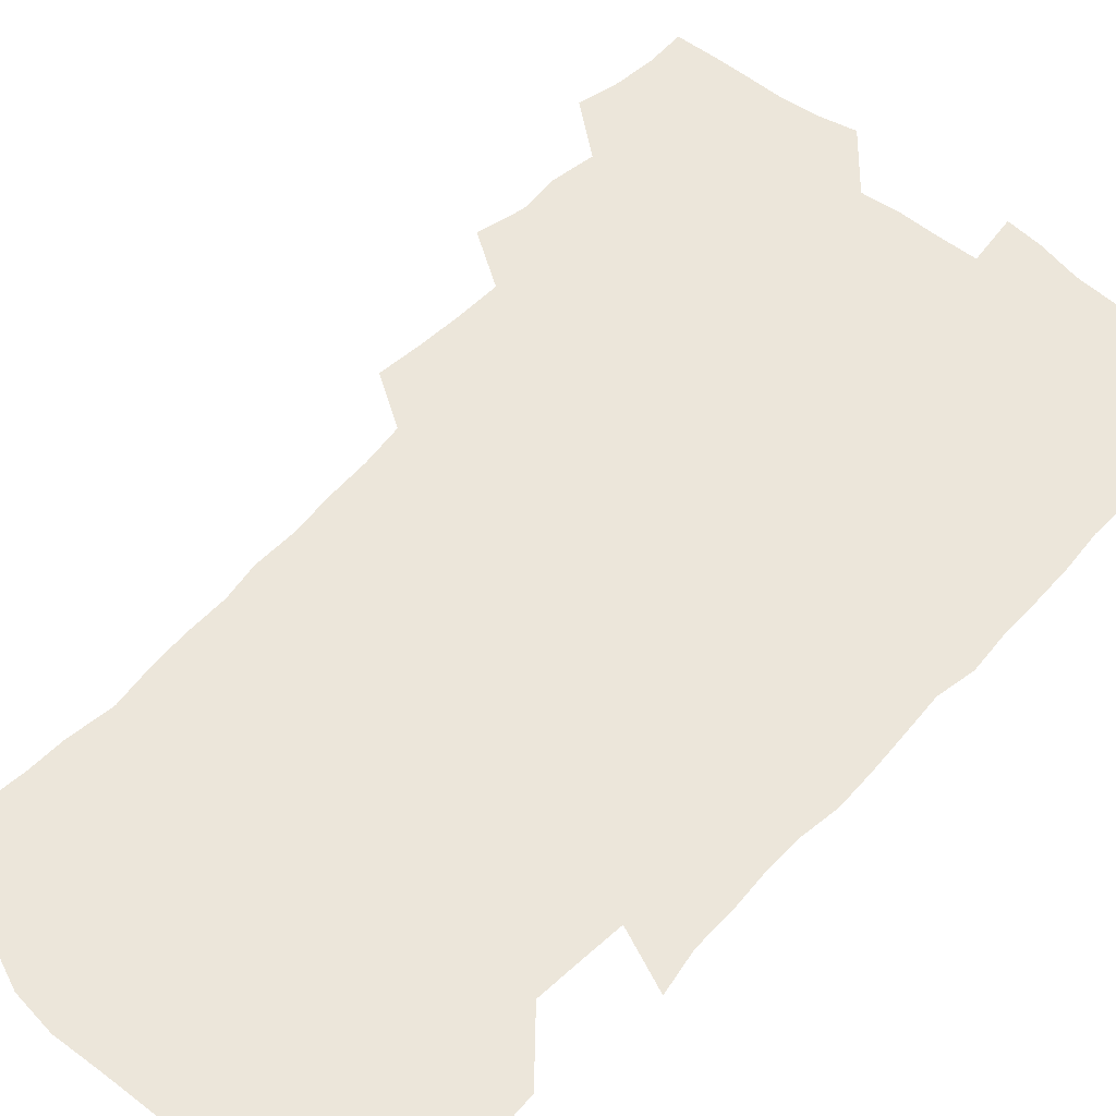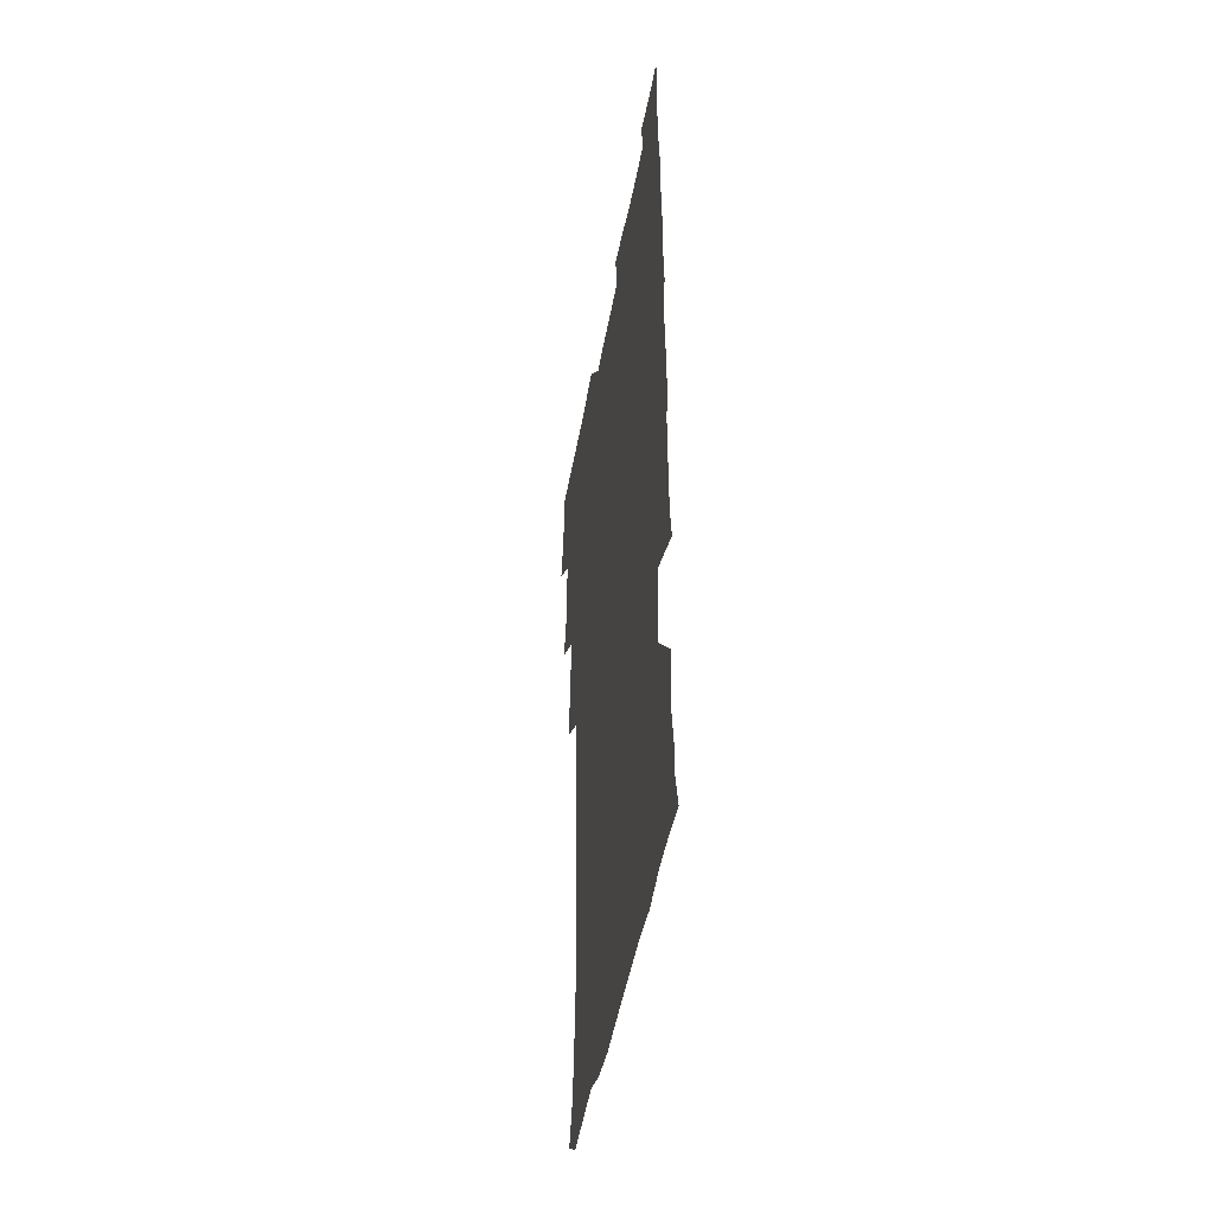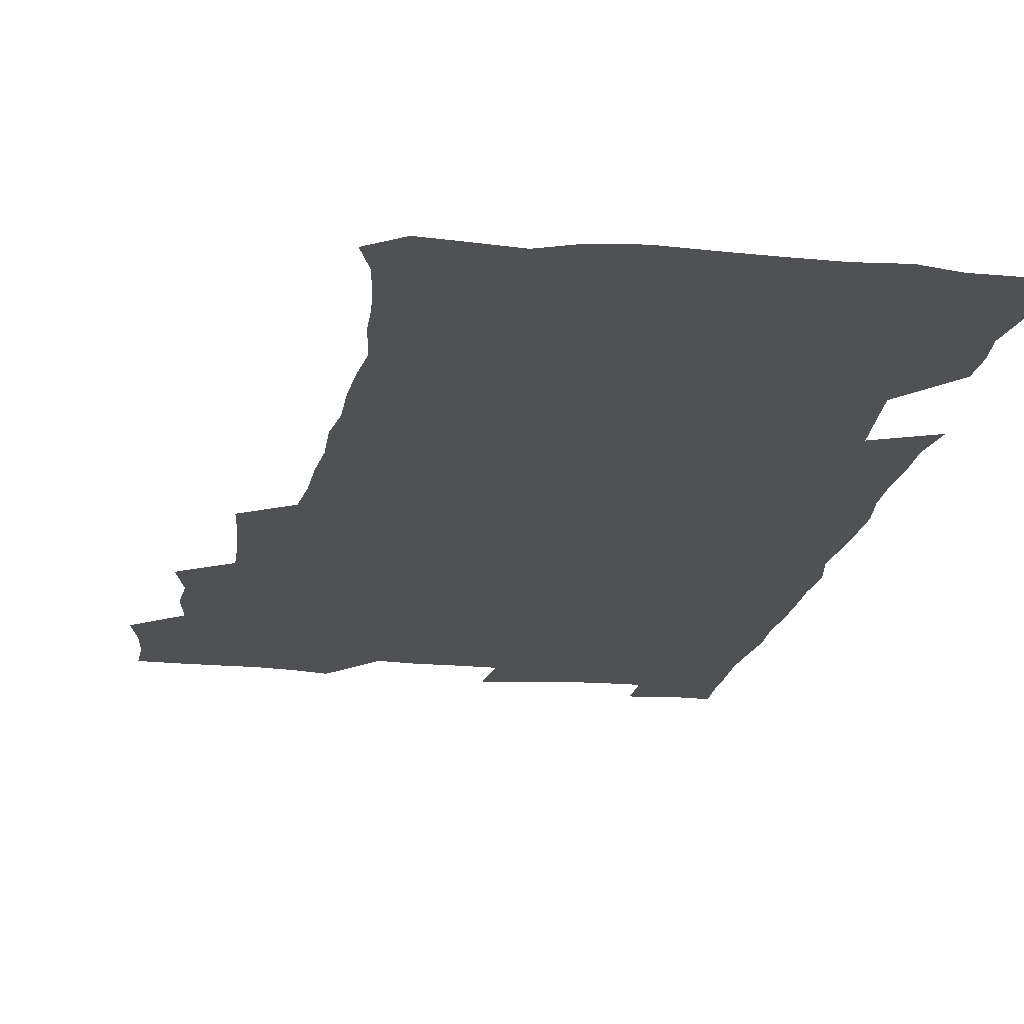
<metadata>
{"format":"obj","ext":"obj","renderer":"f3d","projection":"perspective","resolution":1024,"background":"white","views":[{"elev":54.4,"azim":41.2,"up":"+Z"},{"elev":-47.1,"azim":79.8,"up":"+Y"},{"elev":-19.6,"azim":-9.5,"up":"+Z"}]}
</metadata>
<code>
v 475.7 524.6 0
v 479.5 540 0
v 481.2 554.9 0
v 480.8 570 0
v 488.5 459.7 0
v 493.1 477.3 0
v 492 492.6 0
v 494.8 509.3 0
v 495.4 524.6 0
v 497.6 539.7 0
v 497 554.6 0
v 495.7 570.6 0
v 504.7 396.6 0
v 506.5 413.2 0
v 507.8 429.8 0
v 508.4 446.8 0
v 509.7 463.4 0
v 510.6 479.2 0
v 511.2 494.7 0
v 510.5 509.5 0
v 513.7 525.1 0
v 513 539.6 0
v 512.2 554.5 0
v 510.8 570.8 0
v 520.6 186.5 0
v 525.3 199.7 0
v 527.2 211.9 0
v 528.6 225.4 0
v 529 239.1 0
v 531.5 257 0
v 529.9 271.5 0
v 528.9 287.3 0
v 529 304.4 0
v 526.9 318.9 0
v 527.4 335.8 0
v 526 351.2 0
v 525.5 368.4 0
v 523.8 384.4 0
v 525.1 401.9 0
v 526.5 418.7 0
v 526.3 434.1 0
v 527.4 450.3 0
v 526.9 465.2 0
v 528.4 480.9 0
v 529 495.7 0
v 527.7 510.4 0
v 528.4 524.9 0
v 527.9 539.7 0
v 526.8 554.8 0
v 525.6 570.8 0
v 532.9 177.6 0
v 540.1 193 0
v 541.1 204.9 0
v 543.2 219 0
v 547.2 236.5 0
v 546.8 251 0
v 547.2 266.3 0
v 545.3 279.8 0
v 544.9 295.1 0
v 545.2 311.8 0
v 544.9 327.6 0
v 544.5 343.1 0
v 542.8 357.5 0
v 543.9 374.8 0
v 541.9 389.2 0
v 541.9 405 0
v 542.7 421 0
v 542.2 435.9 0
v 542.5 451.2 0
v 543.6 466.7 0
v 543.1 481.2 0
v 544.1 496.1 0
v 545.1 510.6 0
v 544.2 524.7 0
v 542.7 540 0
v 541 556.3 0
v 539.6 572.4 0
v 547.1 178.7 0
v 552.7 193.2 0
v 557.1 209.2 0
v 560.8 226.7 0
v 561.4 241.4 0
v 562.7 257.8 0
v 562.2 272 0
v 561.4 286.1 0
v 559.9 299.8 0
v 559.8 315.5 0
v 559.8 331.3 0
v 558.6 345.6 0
v 559.3 362.3 0
v 558.8 377.3 0
v 557.5 391.4 0
v 557.5 406.9 0
v 558 422.3 0
v 558.5 437.8 0
v 558.8 452.8 0
v 558.7 467.3 0
v 559 482.1 0
v 559.1 496.5 0
v 559.2 510.6 0
v 558.5 524.8 0
v 557.6 539.7 0
v 556.4 554.8 0
v 553 575.4 0
v 564.3 180.3 0
v 568.9 195.5 0
v 573.9 214.6 0
v 575.6 230.6 0
v 575.7 244.7 0
v 575.9 259.6 0
v 575.4 273.6 0
v 575.1 288.5 0
v 573.7 301.8 0
v 574.8 319.6 0
v 574.2 333.7 0
v 572.9 347.4 0
v 574 364.6 0
v 572.5 378.1 0
v 574 394.9 0
v 573.7 409.3 0
v 573.2 423.5 0
v 573.3 438.5 0
v 573.6 453.3 0
v 572.4 467.2 0
v 573.3 482.2 0
v 573.7 496.7 0
v 573.3 510.9 0
v 572.6 525.4 0
v 572.7 539.2 0
v 571 554.7 0
v 577.7 174.8 0
v 584.7 197.4 0
v 588 215.4 0
v 588.7 230.6 0
v 589 245.5 0
v 589 260.2 0
v 589.3 275.9 0
v 588.6 289.5 0
v 588.1 304.1 0
v 588.3 319.9 0
v 588 334.8 0
v 588.1 350.3 0
v 588 365.6 0
v 587.9 380.5 0
v 587.9 395.1 0
v 587.2 408.7 0
v 587.9 424.6 0
v 587.2 438.5 0
v 587.8 453.7 0
v 587.5 467.9 0
v 587.6 482.3 0
v 587.9 496.6 0
v 587.9 510.9 0
v 587.5 525.3 0
v 586.9 540 0
v 585.6 556.2 0
v 594.2 172.7 0
v 598.8 194.6 0
v 602.4 218 0
v 602.9 233 0
v 603 247.5 0
v 602.8 261.3 0
v 602.8 275.8 0
v 602.7 291.5 0
v 602.7 307.1 0
v 602.3 320.9 0
v 602.5 336.8 0
v 602.4 351.8 0
v 602.2 366.5 0
v 602 380.9 0
v 602 395.6 0
v 602 410.3 0
v 602.1 425.1 0
v 602.4 440.1 0
v 602.2 454 0
v 602.3 468.6 0
v 602.3 482.6 0
v 602 496.8 0
v 602.3 511 0
v 602.1 525.5 0
v 601.5 540.7 0
v 601 556.1 0
v 612.1 173.7 0
v 614.6 195.4 0
v 615.9 216.9 0
v 616.2 232.3 0
v 616.3 247.6 0
v 616.1 260.1 0
v 616.5 277.7 0
v 616.3 291.3 0
v 616.3 306.4 0
v 616.2 321.7 0
v 616.3 338.1 0
v 616.2 352 0
v 616.1 366.3 0
v 615.9 380.3 0
v 616 395.3 0
v 616.1 409.3 0
v 616.2 424.9 0
v 616.3 439.7 0
v 616.3 453.9 0
v 616.4 468.5 0
v 616.4 482.7 0
v 616.7 497 0
v 616.7 511.2 0
v 616.7 525.4 0
v 616.6 539.9 0
v 616.1 556.5 0
v 614.1 576.1 0
v 630 174.4 0
v 630.1 197 0
v 629.9 216.1 0
v 629.8 232.3 0
v 629.8 246.8 0
v 630 262.7 0
v 630 277.6 0
v 630 291.7 0
v 630 305.9 0
v 630.1 320.1 0
v 629.9 337.1 0
v 629.9 352.1 0
v 629.9 366.4 0
v 629.9 381.6 0
v 630 395.4 0
v 630.1 410.1 0
v 630.3 424.5 0
v 630.2 439.7 0
v 630.4 453.6 0
v 630.3 468.7 0
v 630.5 482.5 0
v 630.7 496.9 0
v 631 511.2 0
v 631.2 525.5 0
v 631.1 540.4 0
v 630.8 555.5 0
v 628.4 574.7 0
v 647.5 174.6 0
v 645 197.3 0
v 643.9 215.5 0
v 643.6 230.6 0
v 643.3 246.6 0
v 643.6 260.9 0
v 643.4 276.9 0
v 643.4 291.9 0
v 643.8 305.4 0
v 643.6 322.8 0
v 643.6 337 0
v 643.7 351.5 0
v 643.9 365.8 0
v 643.9 380.7 0
v 643.9 395.2 0
v 643.9 410.1 0
v 644.6 423.7 0
v 644.2 439.2 0
v 644.6 453.5 0
v 644.3 468.4 0
v 644.5 482.6 0
v 645.2 496.8 0
v 645.3 511.1 0
v 645.8 525.4 0
v 646.1 539.5 0
v 645.6 554.9 0
v 644.6 571.3 0
v 664.6 173 0
v 660.1 195.9 0
v 657.9 214.4 0
v 657.4 229.5 0
v 658 242.9 0
v 656.9 260.1 0
v 657.1 274.8 0
v 657.4 289.9 0
v 657.5 305.5 0
v 657.8 320.4 0
v 657.8 335.2 0
v 658 349.9 0
v 657.8 365.1 0
v 657.8 379.9 0
v 658 394.5 0
v 658.1 409.2 0
v 658.4 423.6 0
v 660.1 437.2 0
v 659 453.1 0
v 659.7 467.2 0
v 659.3 482.1 0
v 659.3 496.7 0
v 659.1 510.9 0
v 660.6 525.3 0
v 660.3 539.8 0
v 660.4 554.6 0
v 659.9 570.4 0
v 679.4 176.1 0
v 676.2 192.6 0
v 672.7 211.8 0
v 671.9 226.8 0
v 671 242.5 0
v 670.8 256.8 0
v 670.9 271.7 0
v 671.4 287.3 0
v 672.6 302.2 0
v 671.9 318.2 0
v 673.5 331.5 0
v 672.4 347.9 0
v 672.7 362.7 0
v 672.8 377.5 0
v 673.7 391.8 0
v 673.1 407.4 0
v 672.9 422.6 0
v 673.8 437 0
v 673.3 452.4 0
v 673.9 466.8 0
v 673.6 481.8 0
v 673.8 496.2 0
v 676.4 510.7 0
v 675.7 525.3 0
v 675.1 540.2 0
v 675.2 554.8 0
v 675.1 570.5 0
v 675 587.4 0
v 694 176.2 0
v 689.4 193.8 0
v 687.3 209.1 0
v 687 223 0
v 685.4 238.8 0
v 684.1 253.6 0
v 685 266 0
v 686.3 281.8 0
v 687.8 298.8 0
v 687.1 314.6 0
v 687.2 329.7 0
v 687.3 344.8 0
v 687.8 359.6 0
v 688.1 374.6 0
v 689.4 388.9 0
v 688.9 404.6 0
v 688.9 419.9 0
v 689.8 434.8 0
v 689.2 450.3 0
v 689 465.4 0
v 690.5 479.8 0
v 689.8 495.1 0
v 691.4 509.8 0
v 690.3 525.5 0
v 690.2 540.2 0
v 689.7 554.7 0
v 690.3 569.8 0
v 690.7 585.1 0
v 708.3 174.7 0
v 704.4 190.7 0
v 704.3 203.6 0
v 701.9 218.8 0
v 703.3 231.2 0
v 703 244.7 0
v 710 289.4 0
v 707.4 306.2 0
v 707.6 321.3 0
v 706.8 337.3 0
v 707.1 352.6 0
v 709.3 367 0
v 709 382.5 0
v 708.3 398.6 0
v 707.4 415 0
v 710.2 429.5 0
v 709.2 445.7 0
v 709.4 461.3 0
v 709.2 476.8 0
v 708 492.8 0
v 708.7 507.8 0
v 707.1 524.1 0
v 705.8 540 0
v 706.1 555.2 0
v 705.7 570.2 0
v 706.4 586.1 0
f 8 9 1
f 1 9 2
f 9 10 2
f 2 10 3
f 10 11 3
f 3 11 4
f 11 12 4
f 16 17 5
f 5 17 6
f 17 18 6
f 6 18 7
f 18 19 7
f 7 19 8
f 19 20 8
f 8 20 9
f 20 21 9
f 9 21 10
f 21 22 10
f 10 22 11
f 22 23 11
f 11 23 12
f 23 24 12
f 38 39 13
f 13 39 14
f 39 40 14
f 14 40 15
f 40 41 15
f 15 41 16
f 41 42 16
f 16 42 17
f 42 43 17
f 17 43 18
f 43 44 18
f 18 44 19
f 44 45 19
f 19 45 20
f 45 46 20
f 20 46 21
f 46 47 21
f 21 47 22
f 47 48 22
f 22 48 23
f 48 49 23
f 23 49 24
f 49 50 24
f 51 52 25
f 25 52 26
f 52 53 26
f 26 53 27
f 53 54 27
f 27 54 28
f 54 55 28
f 28 55 29
f 55 56 29
f 29 56 30
f 56 57 30
f 30 57 31
f 57 58 31
f 31 58 32
f 58 59 32
f 32 59 33
f 59 60 33
f 33 60 34
f 60 61 34
f 34 61 35
f 61 62 35
f 35 62 36
f 62 63 36
f 36 63 37
f 63 64 37
f 37 64 38
f 64 65 38
f 38 65 39
f 65 66 39
f 39 66 40
f 66 67 40
f 40 67 41
f 67 68 41
f 41 68 42
f 68 69 42
f 42 69 43
f 69 70 43
f 43 70 44
f 70 71 44
f 44 71 45
f 71 72 45
f 45 72 46
f 72 73 46
f 46 73 47
f 73 74 47
f 47 74 48
f 74 75 48
f 48 75 49
f 75 76 49
f 49 76 50
f 76 77 50
f 51 78 52
f 78 79 52
f 52 79 53
f 79 80 53
f 53 80 54
f 80 81 54
f 54 81 55
f 81 82 55
f 55 82 56
f 82 83 56
f 56 83 57
f 83 84 57
f 57 84 58
f 84 85 58
f 58 85 59
f 85 86 59
f 59 86 60
f 86 87 60
f 60 87 61
f 87 88 61
f 61 88 62
f 88 89 62
f 62 89 63
f 89 90 63
f 63 90 64
f 90 91 64
f 64 91 65
f 91 92 65
f 65 92 66
f 92 93 66
f 66 93 67
f 93 94 67
f 67 94 68
f 94 95 68
f 68 95 69
f 95 96 69
f 69 96 70
f 96 97 70
f 70 97 71
f 97 98 71
f 71 98 72
f 98 99 72
f 72 99 73
f 99 100 73
f 73 100 74
f 100 101 74
f 74 101 75
f 101 102 75
f 75 102 76
f 102 103 76
f 76 103 77
f 103 104 77
f 78 105 79
f 105 106 79
f 79 106 80
f 106 107 80
f 80 107 81
f 107 108 81
f 81 108 82
f 108 109 82
f 82 109 83
f 109 110 83
f 83 110 84
f 110 111 84
f 84 111 85
f 111 112 85
f 85 112 86
f 112 113 86
f 86 113 87
f 113 114 87
f 87 114 88
f 114 115 88
f 88 115 89
f 115 116 89
f 89 116 90
f 116 117 90
f 90 117 91
f 117 118 91
f 91 118 92
f 118 119 92
f 92 119 93
f 119 120 93
f 93 120 94
f 120 121 94
f 94 121 95
f 121 122 95
f 95 122 96
f 122 123 96
f 96 123 97
f 123 124 97
f 97 124 98
f 124 125 98
f 98 125 99
f 125 126 99
f 99 126 100
f 126 127 100
f 100 127 101
f 127 128 101
f 101 128 102
f 128 129 102
f 102 129 103
f 129 130 103
f 103 130 104
f 105 131 106
f 131 132 106
f 106 132 107
f 132 133 107
f 107 133 108
f 133 134 108
f 108 134 109
f 134 135 109
f 109 135 110
f 135 136 110
f 110 136 111
f 136 137 111
f 111 137 112
f 137 138 112
f 112 138 113
f 138 139 113
f 113 139 114
f 139 140 114
f 114 140 115
f 140 141 115
f 115 141 116
f 141 142 116
f 116 142 117
f 142 143 117
f 117 143 118
f 143 144 118
f 118 144 119
f 144 145 119
f 119 145 120
f 145 146 120
f 120 146 121
f 146 147 121
f 121 147 122
f 147 148 122
f 122 148 123
f 148 149 123
f 123 149 124
f 149 150 124
f 124 150 125
f 150 151 125
f 125 151 126
f 151 152 126
f 126 152 127
f 152 153 127
f 127 153 128
f 153 154 128
f 128 154 129
f 154 155 129
f 129 155 130
f 155 156 130
f 131 157 132
f 157 158 132
f 132 158 133
f 158 159 133
f 133 159 134
f 159 160 134
f 134 160 135
f 160 161 135
f 135 161 136
f 161 162 136
f 136 162 137
f 162 163 137
f 137 163 138
f 163 164 138
f 138 164 139
f 164 165 139
f 139 165 140
f 165 166 140
f 140 166 141
f 166 167 141
f 141 167 142
f 167 168 142
f 142 168 143
f 168 169 143
f 143 169 144
f 169 170 144
f 144 170 145
f 170 171 145
f 145 171 146
f 171 172 146
f 146 172 147
f 172 173 147
f 147 173 148
f 173 174 148
f 148 174 149
f 174 175 149
f 149 175 150
f 175 176 150
f 150 176 151
f 176 177 151
f 151 177 152
f 177 178 152
f 152 178 153
f 178 179 153
f 153 179 154
f 179 180 154
f 154 180 155
f 180 181 155
f 155 181 156
f 181 182 156
f 157 183 158
f 183 184 158
f 158 184 159
f 184 185 159
f 159 185 160
f 185 186 160
f 160 186 161
f 186 187 161
f 161 187 162
f 187 188 162
f 162 188 163
f 188 189 163
f 163 189 164
f 189 190 164
f 164 190 165
f 190 191 165
f 165 191 166
f 191 192 166
f 166 192 167
f 192 193 167
f 167 193 168
f 193 194 168
f 168 194 169
f 194 195 169
f 169 195 170
f 195 196 170
f 170 196 171
f 196 197 171
f 171 197 172
f 197 198 172
f 172 198 173
f 198 199 173
f 173 199 174
f 199 200 174
f 174 200 175
f 200 201 175
f 175 201 176
f 201 202 176
f 176 202 177
f 202 203 177
f 177 203 178
f 203 204 178
f 178 204 179
f 204 205 179
f 179 205 180
f 205 206 180
f 180 206 181
f 206 207 181
f 181 207 182
f 207 208 182
f 183 210 184
f 210 211 184
f 184 211 185
f 211 212 185
f 185 212 186
f 212 213 186
f 186 213 187
f 213 214 187
f 187 214 188
f 214 215 188
f 188 215 189
f 215 216 189
f 189 216 190
f 216 217 190
f 190 217 191
f 217 218 191
f 191 218 192
f 218 219 192
f 192 219 193
f 219 220 193
f 193 220 194
f 220 221 194
f 194 221 195
f 221 222 195
f 195 222 196
f 222 223 196
f 196 223 197
f 223 224 197
f 197 224 198
f 224 225 198
f 198 225 199
f 225 226 199
f 199 226 200
f 226 227 200
f 200 227 201
f 227 228 201
f 201 228 202
f 228 229 202
f 202 229 203
f 229 230 203
f 203 230 204
f 230 231 204
f 204 231 205
f 231 232 205
f 205 232 206
f 232 233 206
f 206 233 207
f 233 234 207
f 207 234 208
f 234 235 208
f 208 235 209
f 235 236 209
f 210 237 211
f 237 238 211
f 211 238 212
f 238 239 212
f 212 239 213
f 239 240 213
f 213 240 214
f 240 241 214
f 214 241 215
f 241 242 215
f 215 242 216
f 242 243 216
f 216 243 217
f 243 244 217
f 217 244 218
f 244 245 218
f 218 245 219
f 245 246 219
f 219 246 220
f 246 247 220
f 220 247 221
f 247 248 221
f 221 248 222
f 248 249 222
f 222 249 223
f 249 250 223
f 223 250 224
f 250 251 224
f 224 251 225
f 251 252 225
f 225 252 226
f 252 253 226
f 226 253 227
f 253 254 227
f 227 254 228
f 254 255 228
f 228 255 229
f 255 256 229
f 229 256 230
f 256 257 230
f 230 257 231
f 257 258 231
f 231 258 232
f 258 259 232
f 232 259 233
f 259 260 233
f 233 260 234
f 260 261 234
f 234 261 235
f 261 262 235
f 235 262 236
f 262 263 236
f 237 264 238
f 264 265 238
f 238 265 239
f 265 266 239
f 239 266 240
f 266 267 240
f 240 267 241
f 267 268 241
f 241 268 242
f 268 269 242
f 242 269 243
f 269 270 243
f 243 270 244
f 270 271 244
f 244 271 245
f 271 272 245
f 245 272 246
f 272 273 246
f 246 273 247
f 273 274 247
f 247 274 248
f 274 275 248
f 248 275 249
f 275 276 249
f 249 276 250
f 276 277 250
f 250 277 251
f 277 278 251
f 251 278 252
f 278 279 252
f 252 279 253
f 279 280 253
f 253 280 254
f 280 281 254
f 254 281 255
f 281 282 255
f 255 282 256
f 282 283 256
f 256 283 257
f 283 284 257
f 257 284 258
f 284 285 258
f 258 285 259
f 285 286 259
f 259 286 260
f 286 287 260
f 260 287 261
f 287 288 261
f 261 288 262
f 288 289 262
f 262 289 263
f 289 290 263
f 264 291 265
f 291 292 265
f 265 292 266
f 292 293 266
f 266 293 267
f 293 294 267
f 267 294 268
f 294 295 268
f 268 295 269
f 295 296 269
f 269 296 270
f 296 297 270
f 270 297 271
f 297 298 271
f 271 298 272
f 298 299 272
f 272 299 273
f 299 300 273
f 273 300 274
f 300 301 274
f 274 301 275
f 301 302 275
f 275 302 276
f 302 303 276
f 276 303 277
f 303 304 277
f 277 304 278
f 304 305 278
f 278 305 279
f 305 306 279
f 279 306 280
f 306 307 280
f 280 307 281
f 307 308 281
f 281 308 282
f 308 309 282
f 282 309 283
f 309 310 283
f 283 310 284
f 310 311 284
f 284 311 285
f 311 312 285
f 285 312 286
f 312 313 286
f 286 313 287
f 313 314 287
f 287 314 288
f 314 315 288
f 288 315 289
f 315 316 289
f 289 316 290
f 316 317 290
f 291 319 292
f 319 320 292
f 292 320 293
f 320 321 293
f 293 321 294
f 321 322 294
f 294 322 295
f 322 323 295
f 295 323 296
f 323 324 296
f 296 324 297
f 324 325 297
f 297 325 298
f 325 326 298
f 298 326 299
f 326 327 299
f 299 327 300
f 327 328 300
f 300 328 301
f 328 329 301
f 301 329 302
f 329 330 302
f 302 330 303
f 330 331 303
f 303 331 304
f 331 332 304
f 304 332 305
f 332 333 305
f 305 333 306
f 333 334 306
f 306 334 307
f 334 335 307
f 307 335 308
f 335 336 308
f 308 336 309
f 336 337 309
f 309 337 310
f 337 338 310
f 310 338 311
f 338 339 311
f 311 339 312
f 339 340 312
f 312 340 313
f 340 341 313
f 313 341 314
f 341 342 314
f 314 342 315
f 342 343 315
f 315 343 316
f 343 344 316
f 316 344 317
f 344 345 317
f 317 345 318
f 345 346 318
f 319 347 320
f 347 348 320
f 320 348 321
f 348 349 321
f 321 349 322
f 349 350 322
f 322 350 323
f 350 351 323
f 323 351 324
f 351 352 324
f 324 352 325
f 327 353 328
f 353 354 328
f 328 354 329
f 354 355 329
f 329 355 330
f 355 356 330
f 330 356 331
f 356 357 331
f 331 357 332
f 357 358 332
f 332 358 333
f 358 359 333
f 333 359 334
f 359 360 334
f 334 360 335
f 360 361 335
f 335 361 336
f 361 362 336
f 336 362 337
f 362 363 337
f 337 363 338
f 363 364 338
f 338 364 339
f 364 365 339
f 339 365 340
f 365 366 340
f 340 366 341
f 366 367 341
f 341 367 342
f 367 368 342
f 342 368 343
f 368 369 343
f 343 369 344
f 369 370 344
f 344 370 345
f 370 371 345
f 345 371 346
f 371 372 346

</code>
